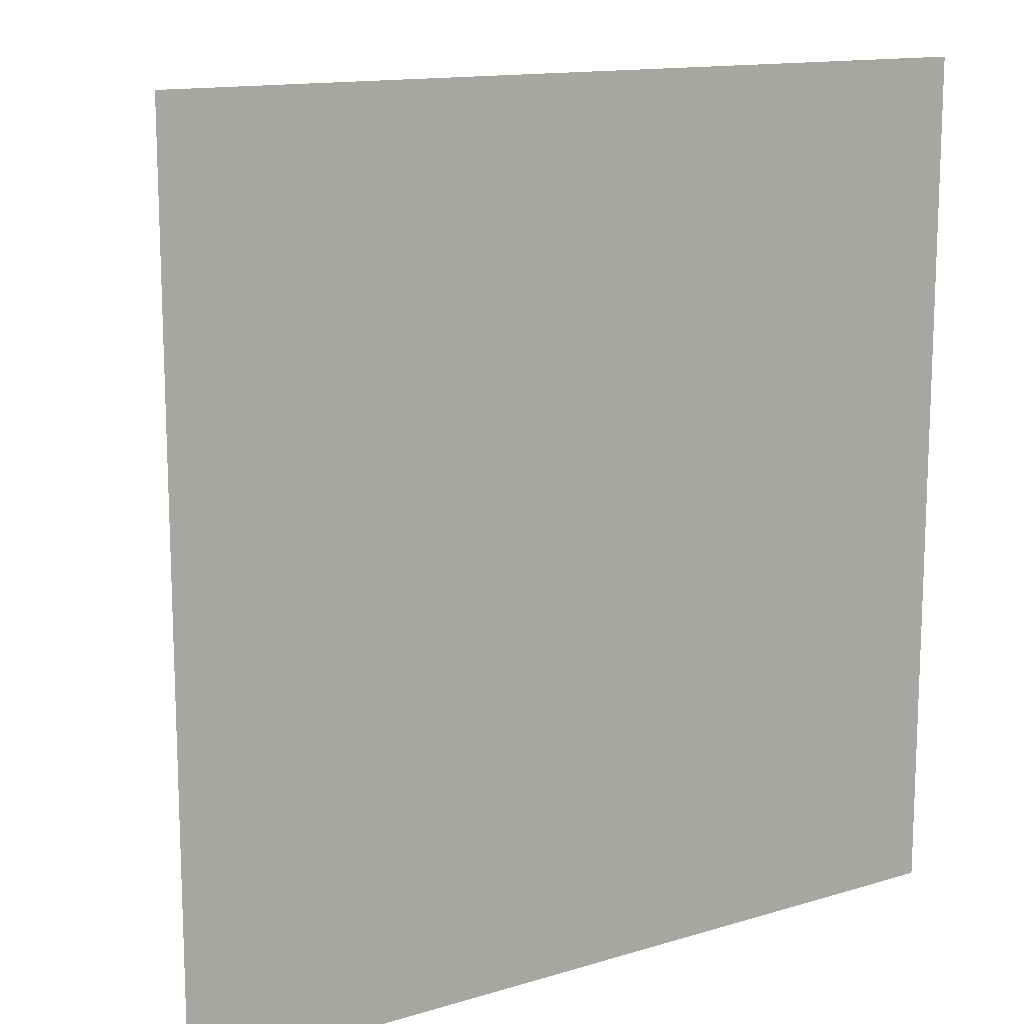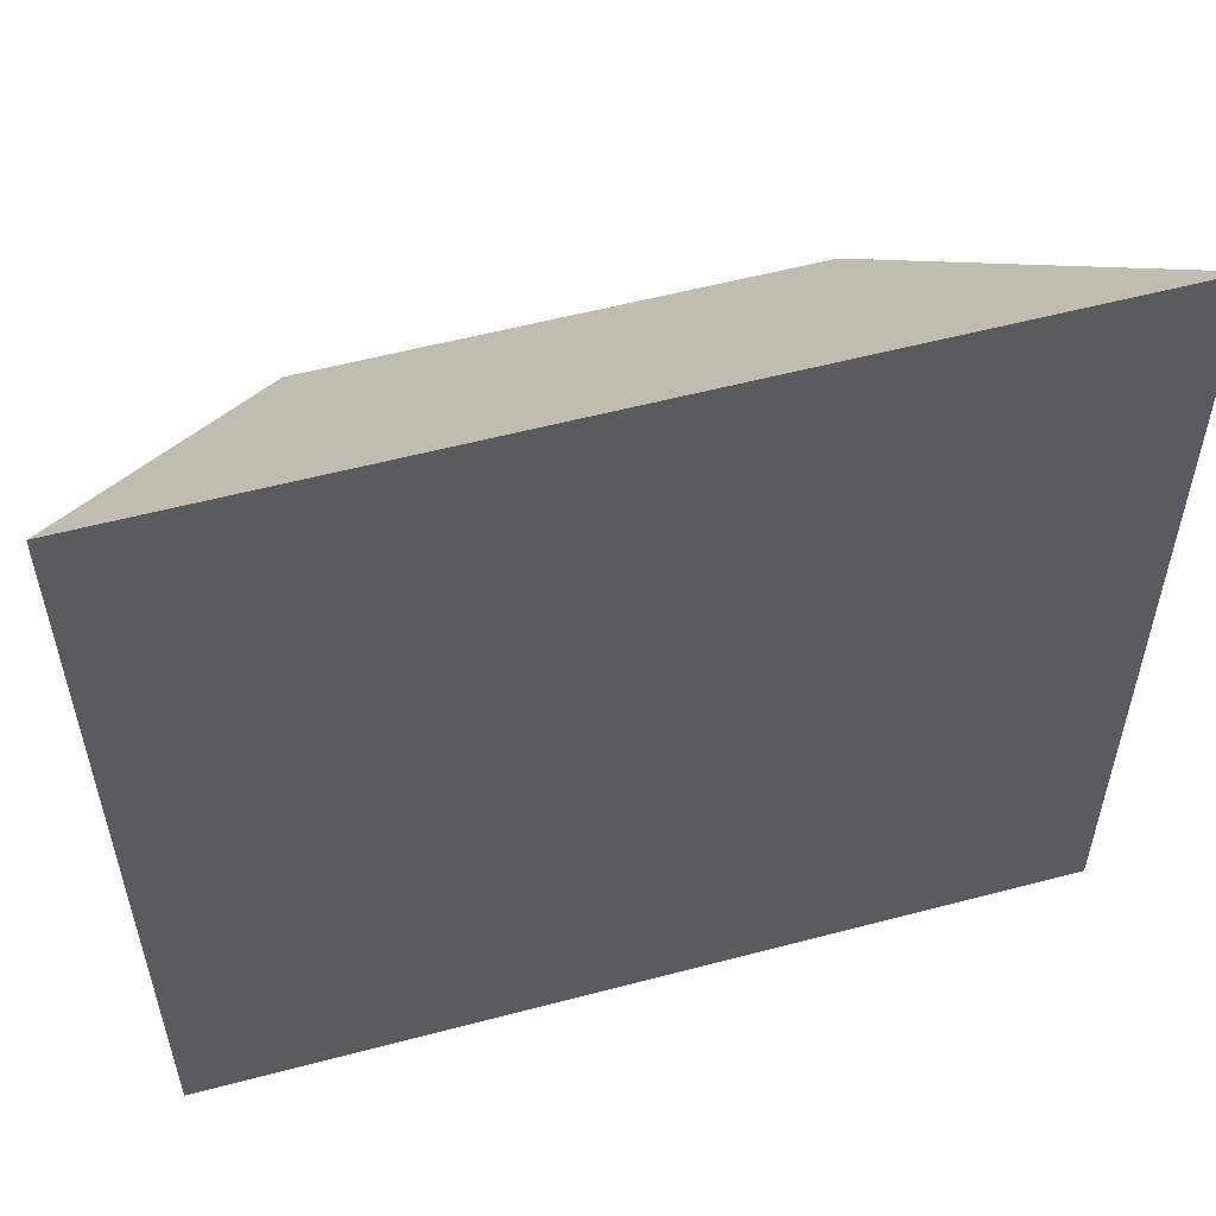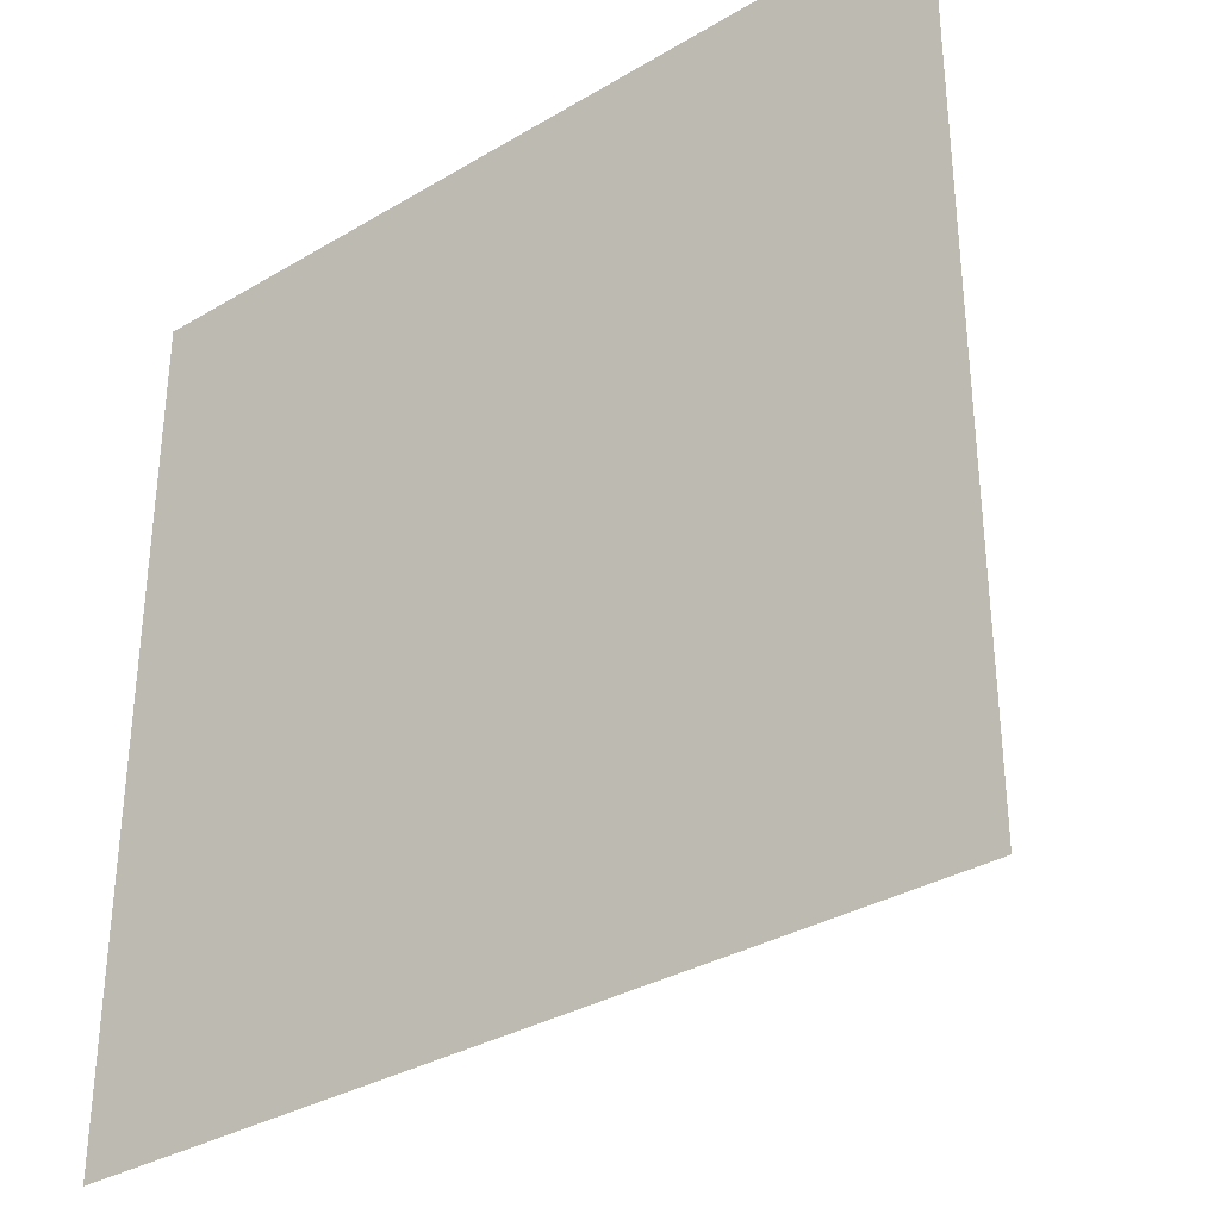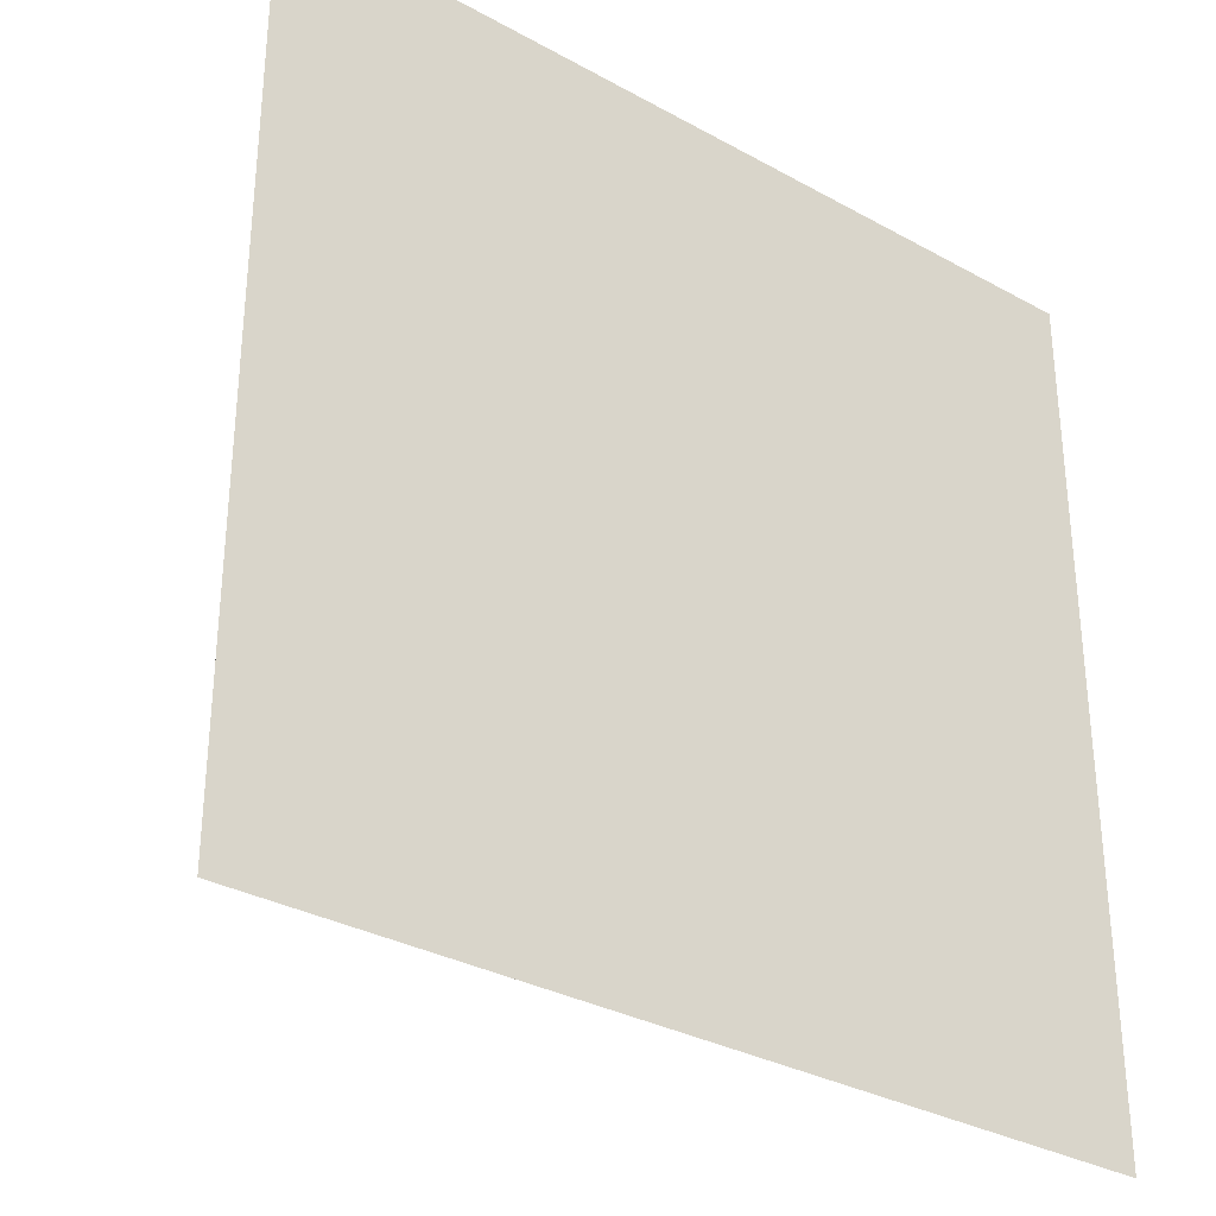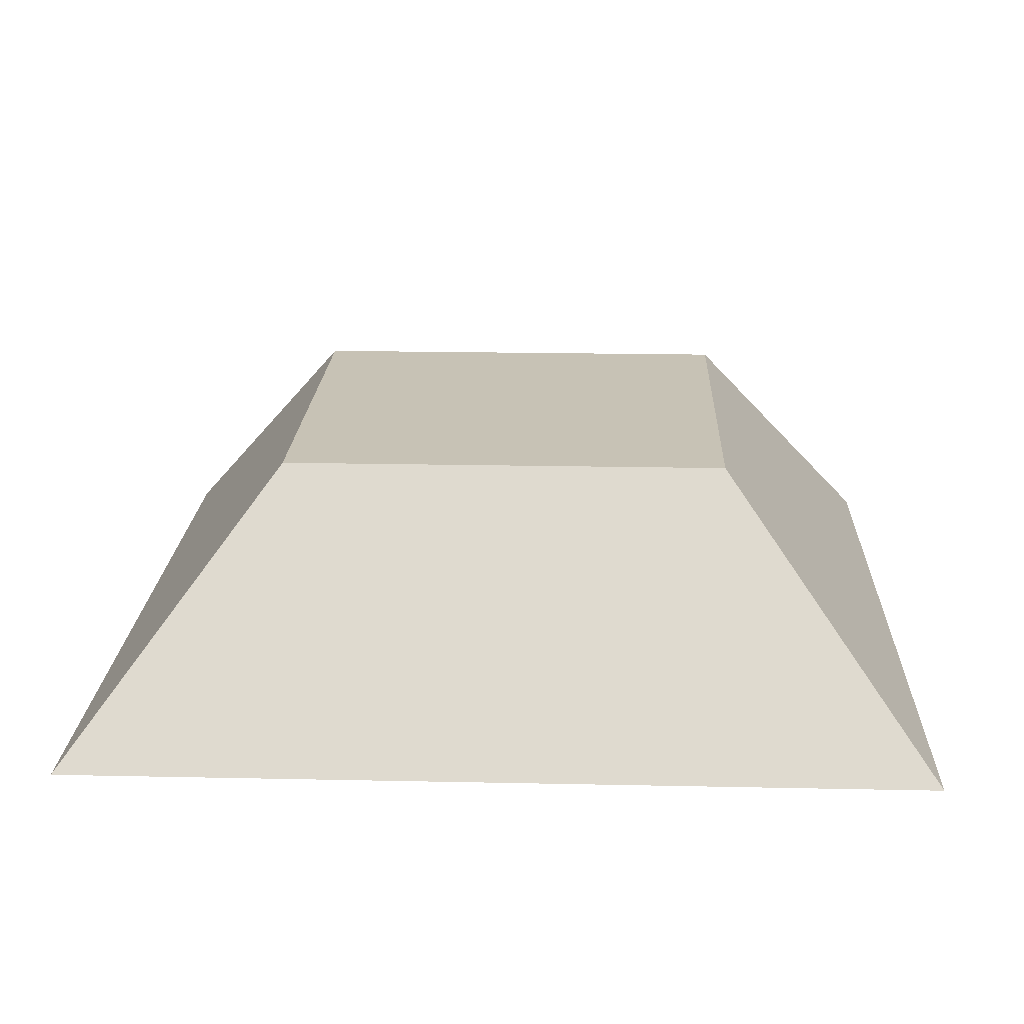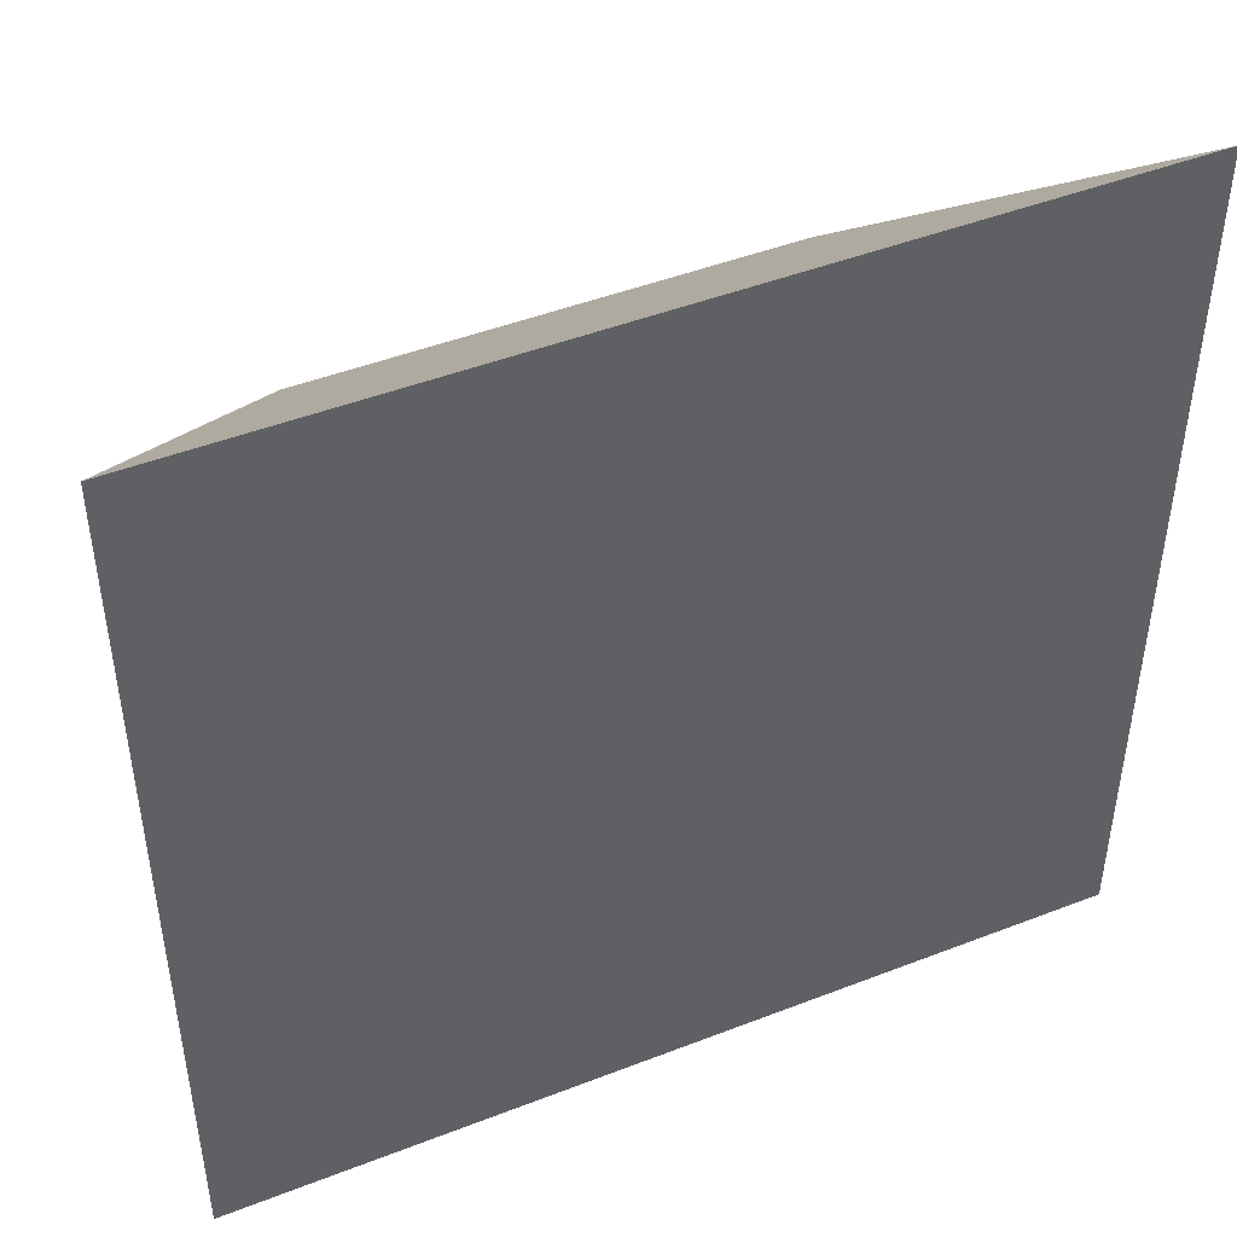
<metadata>
{"format":"obj","ext":"obj","renderer":"f3d","projection":"perspective","resolution":1024,"background":"white","views":[{"elev":13.6,"azim":145.9,"up":"+Y"},{"elev":55.9,"azim":164.5,"up":"+Y"},{"elev":-33.5,"azim":-141.0,"up":"+Y"},{"elev":-32.0,"azim":142.2,"up":"+Y"},{"elev":19.0,"azim":-87.7,"up":"+Z"},{"elev":46.3,"azim":156.1,"up":"+Y"}]}
</metadata>
<code>
o Cube
v -0.56 0.56 0.04142
v -0.2925 0.2925 0.3728
v 0.2925 0.2925 0.3728
v 0.56 0.56 0.04142
v -0.56 -0.56 0.04142
v -0.2925 -0.2925 0.3728
v 0.2925 -0.2925 0.3728
v 0.56 -0.56 0.04142
f 1 2 3 4
f 5 8 7 6
f 1 5 6 2
f 2 6 7 3
f 3 7 8 4
f 5 1 4 8

</code>
